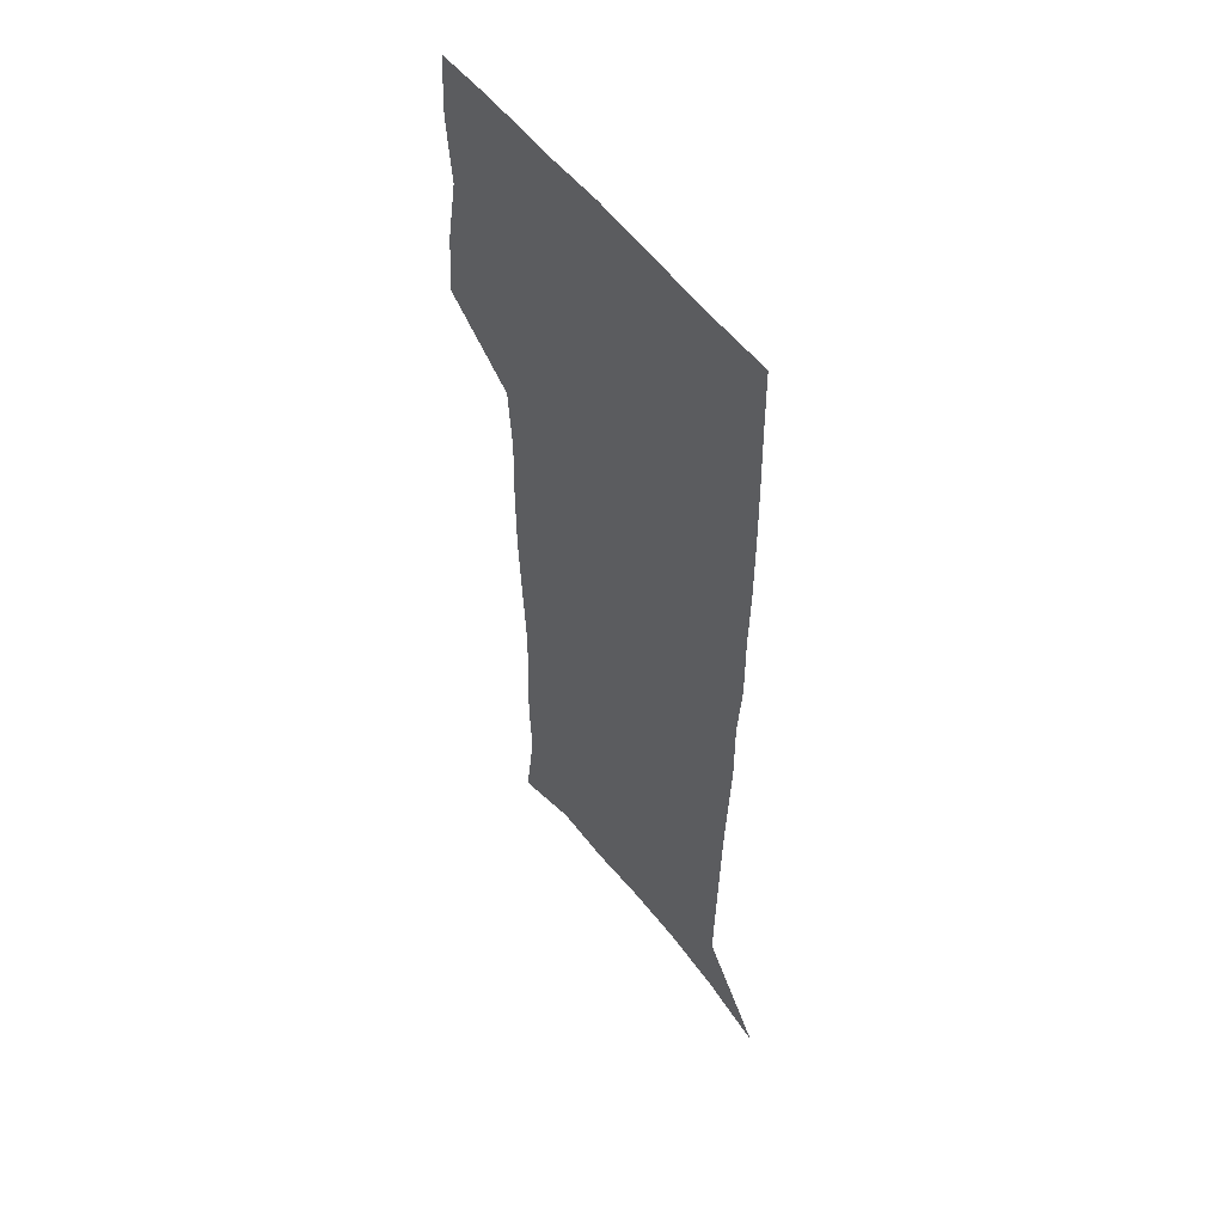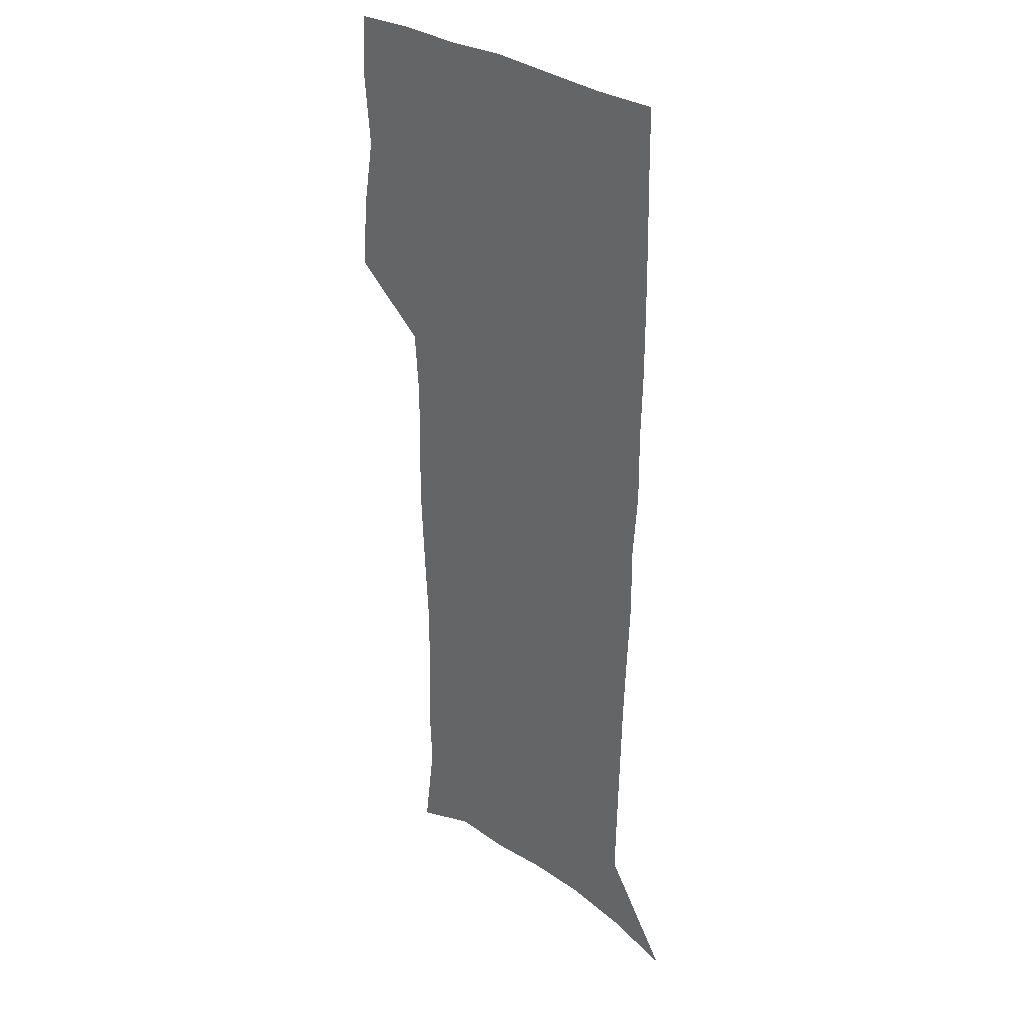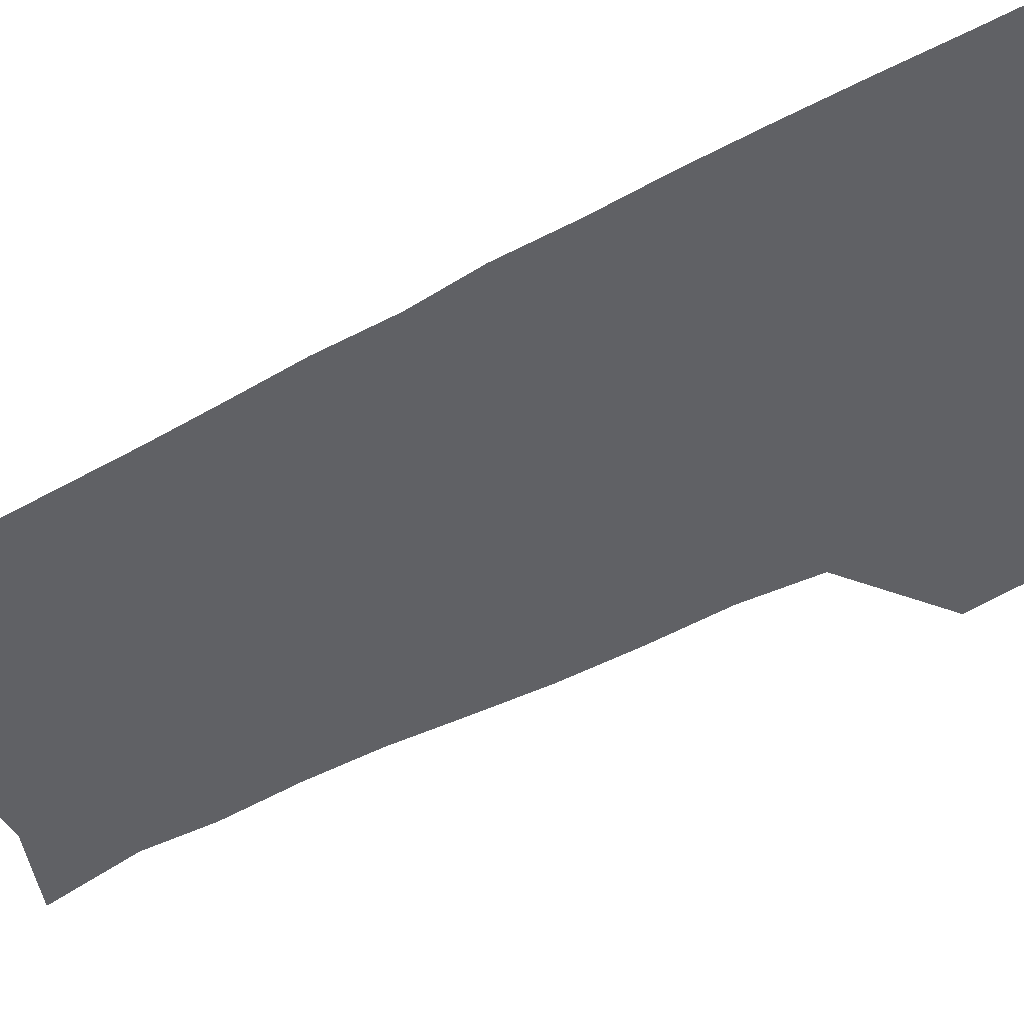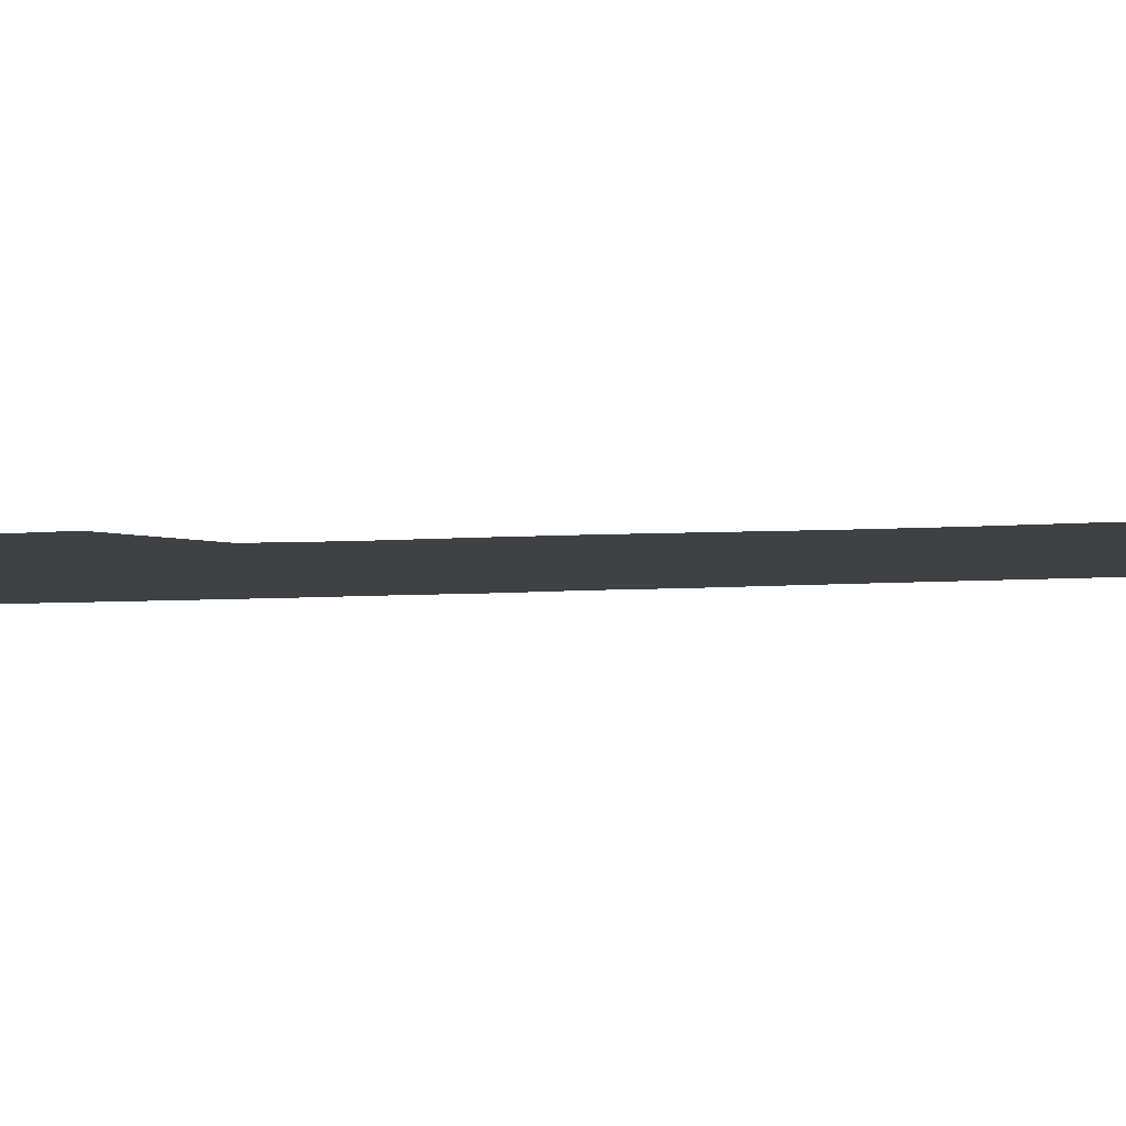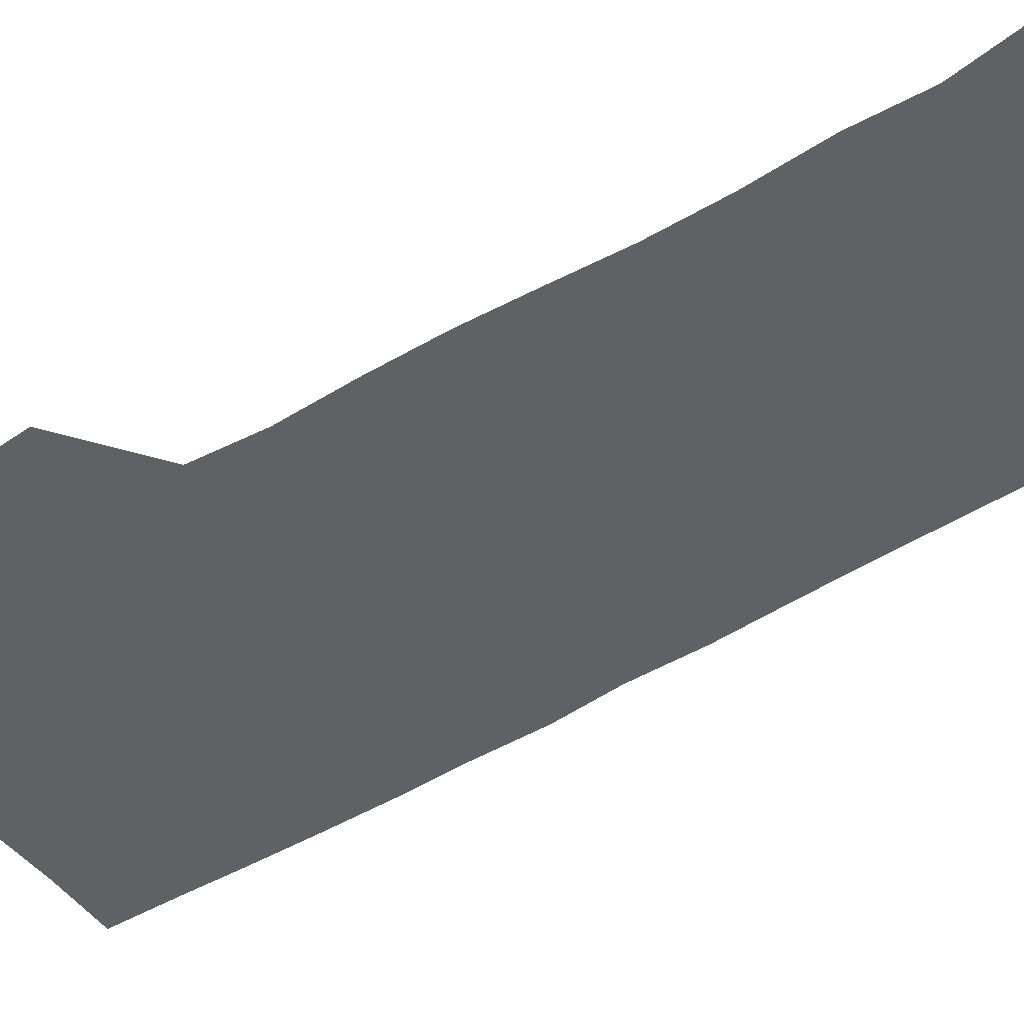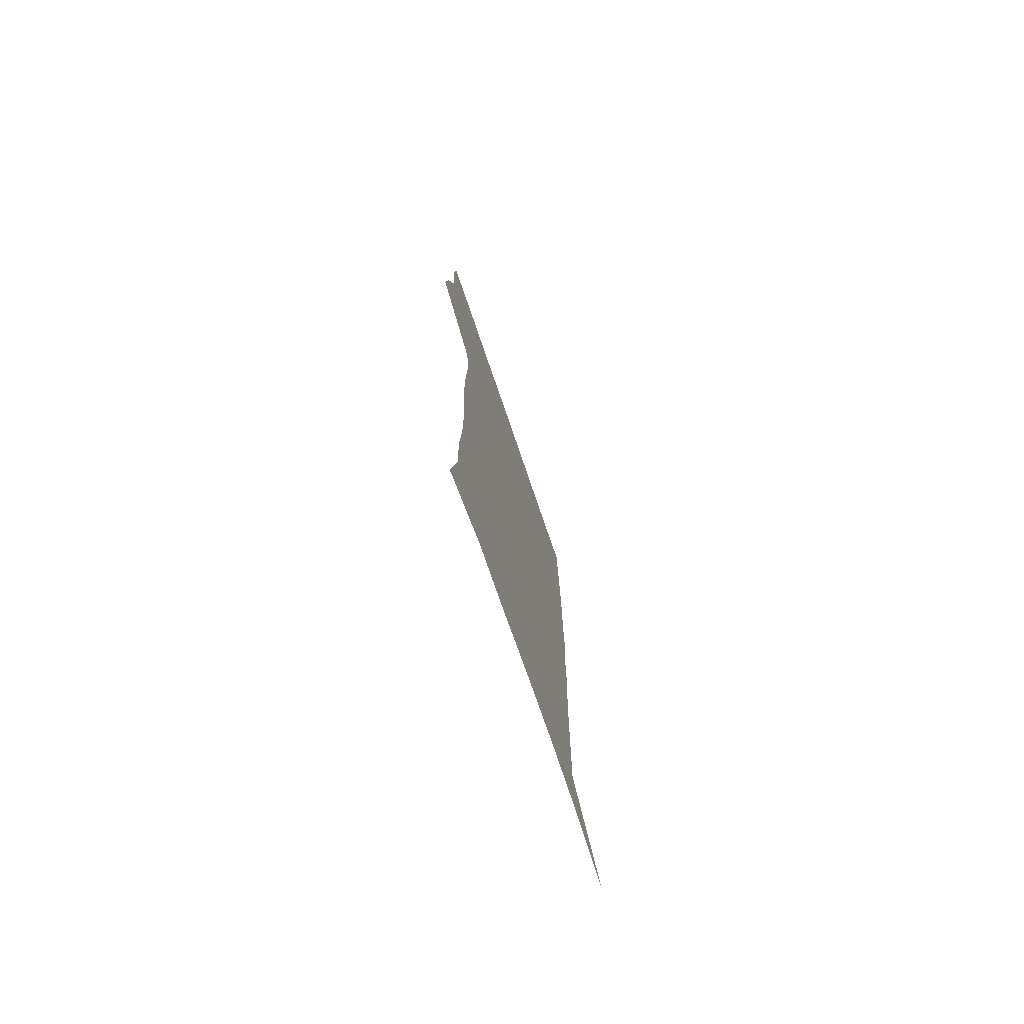
<metadata>
{"format":"obj","ext":"obj","renderer":"f3d","projection":"perspective","resolution":1024,"background":"white","views":[{"elev":54.3,"azim":53.6,"up":"+Y"},{"elev":29.6,"azim":47.1,"up":"+Y"},{"elev":-48.9,"azim":120.9,"up":"+Z"},{"elev":-5.7,"azim":-76.4,"up":"+Z"},{"elev":-47.4,"azim":-55.9,"up":"+Z"},{"elev":-77.3,"azim":-71.0,"up":"+Y"}]}
</metadata>
<code>
v 473.1 446.3 0
v 475.6 477.2 0
v 481.3 508.8 0
v 478.2 539.6 0
v 479.7 568.9 0
v 509.4 128.9 0
v 515.1 170.5 0
v 513.7 200.4 0
v 515.2 233.6 0
v 514.9 264.9 0
v 513.1 294.7 0
v 511.4 325 0
v 511.2 356.6 0
v 512 388.9 0
v 509.6 418.8 0
v 513.1 450.2 0
v 511 479.3 0
v 513.7 509 0
v 513.6 538.2 0
v 509.9 570.3 0
v 541.5 141.1 0
v 544.7 179.2 0
v 546.8 213.7 0
v 546.6 243.9 0
v 545.6 273.1 0
v 545 303.1 0
v 544.2 333 0
v 543.4 362.7 0
v 543.2 392.8 0
v 544.2 423.1 0
v 545 452.3 0
v 544.6 480.7 0
v 544.6 509 0
v 545 536.8 0
v 541 569.7 0
v 569.3 141.4 0
v 572.3 183.4 0
v 574.6 220.6 0
v 574 248.2 0
v 573.8 277.7 0
v 573.4 307.1 0
v 573.1 336.7 0
v 573.2 366.4 0
v 573.4 395.7 0
v 573.6 424.6 0
v 574.1 453.4 0
v 573.5 481.3 0
v 573.6 509.4 0
v 573.2 537.6 0
v 570.6 571 0
v 598.1 145.1 0
v 599.5 188 0
v 600.1 218.8 0
v 600.3 247.7 0
v 600.4 279.1 0
v 600.6 307.7 0
v 600.9 339.2 0
v 601.1 367.6 0
v 601.4 395.9 0
v 601.8 424.5 0
v 601.8 453.5 0
v 601.9 481.6 0
v 601.9 509.7 0
v 601.7 537.3 0
v 600.6 569.8 0
v 626.5 146.1 0
v 626.3 183.6 0
v 626.3 217.2 0
v 626.7 247.2 0
v 627.1 277.2 0
v 628 306.3 0
v 628.1 337.1 0
v 628.5 366.4 0
v 629.5 394.8 0
v 630.3 423.7 0
v 630.2 453 0
v 630.4 481.5 0
v 630.6 510.1 0
v 630.2 538.7 0
v 630.5 568.7 0
v 654.8 143.4 0
v 653.7 179.5 0
v 654.3 210.6 0
v 655.1 240.9 0
v 655.9 271.2 0
v 657.1 300.9 0
v 658.6 330.7 0
v 658.5 362 0
v 660.8 391 0
v 660.5 421.6 0
v 661.4 451.2 0
v 661.4 480.9 0
v 661.1 510.5 0
v 660.5 539.9 0
v 660.2 569.1 0
v 684.5 136.5 0
v 691 571 0
v 691 601 0
f 15 16 1
f 1 16 2
f 16 17 2
f 2 17 3
f 17 18 3
f 3 18 4
f 18 19 4
f 4 19 5
f 19 20 5
f 6 21 7
f 21 22 7
f 7 22 8
f 22 23 8
f 8 23 9
f 23 24 9
f 9 24 10
f 24 25 10
f 10 25 11
f 25 26 11
f 11 26 12
f 26 27 12
f 12 27 13
f 27 28 13
f 13 28 14
f 28 29 14
f 14 29 15
f 29 30 15
f 15 30 16
f 30 31 16
f 16 31 17
f 31 32 17
f 17 32 18
f 32 33 18
f 18 33 19
f 33 34 19
f 19 34 20
f 34 35 20
f 21 36 22
f 36 37 22
f 22 37 23
f 37 38 23
f 23 38 24
f 38 39 24
f 24 39 25
f 39 40 25
f 25 40 26
f 40 41 26
f 26 41 27
f 41 42 27
f 27 42 28
f 42 43 28
f 28 43 29
f 43 44 29
f 29 44 30
f 44 45 30
f 30 45 31
f 45 46 31
f 31 46 32
f 46 47 32
f 32 47 33
f 47 48 33
f 33 48 34
f 48 49 34
f 34 49 35
f 49 50 35
f 36 51 37
f 51 52 37
f 37 52 38
f 52 53 38
f 38 53 39
f 53 54 39
f 39 54 40
f 54 55 40
f 40 55 41
f 55 56 41
f 41 56 42
f 56 57 42
f 42 57 43
f 57 58 43
f 43 58 44
f 58 59 44
f 44 59 45
f 59 60 45
f 45 60 46
f 60 61 46
f 46 61 47
f 61 62 47
f 47 62 48
f 62 63 48
f 48 63 49
f 63 64 49
f 49 64 50
f 64 65 50
f 51 66 52
f 66 67 52
f 52 67 53
f 67 68 53
f 53 68 54
f 68 69 54
f 54 69 55
f 69 70 55
f 55 70 56
f 70 71 56
f 56 71 57
f 71 72 57
f 57 72 58
f 72 73 58
f 58 73 59
f 73 74 59
f 59 74 60
f 74 75 60
f 60 75 61
f 75 76 61
f 61 76 62
f 76 77 62
f 62 77 63
f 77 78 63
f 63 78 64
f 78 79 64
f 64 79 65
f 79 80 65
f 66 81 67
f 81 82 67
f 67 82 68
f 82 83 68
f 68 83 69
f 83 84 69
f 69 84 70
f 84 85 70
f 70 85 71
f 85 86 71
f 71 86 72
f 86 87 72
f 72 87 73
f 87 88 73
f 73 88 74
f 88 89 74
f 74 89 75
f 89 90 75
f 75 90 76
f 90 91 76
f 76 91 77
f 91 92 77
f 77 92 78
f 92 93 78
f 78 93 79
f 93 94 79
f 79 94 80
f 94 95 80
f 81 96 82

</code>
